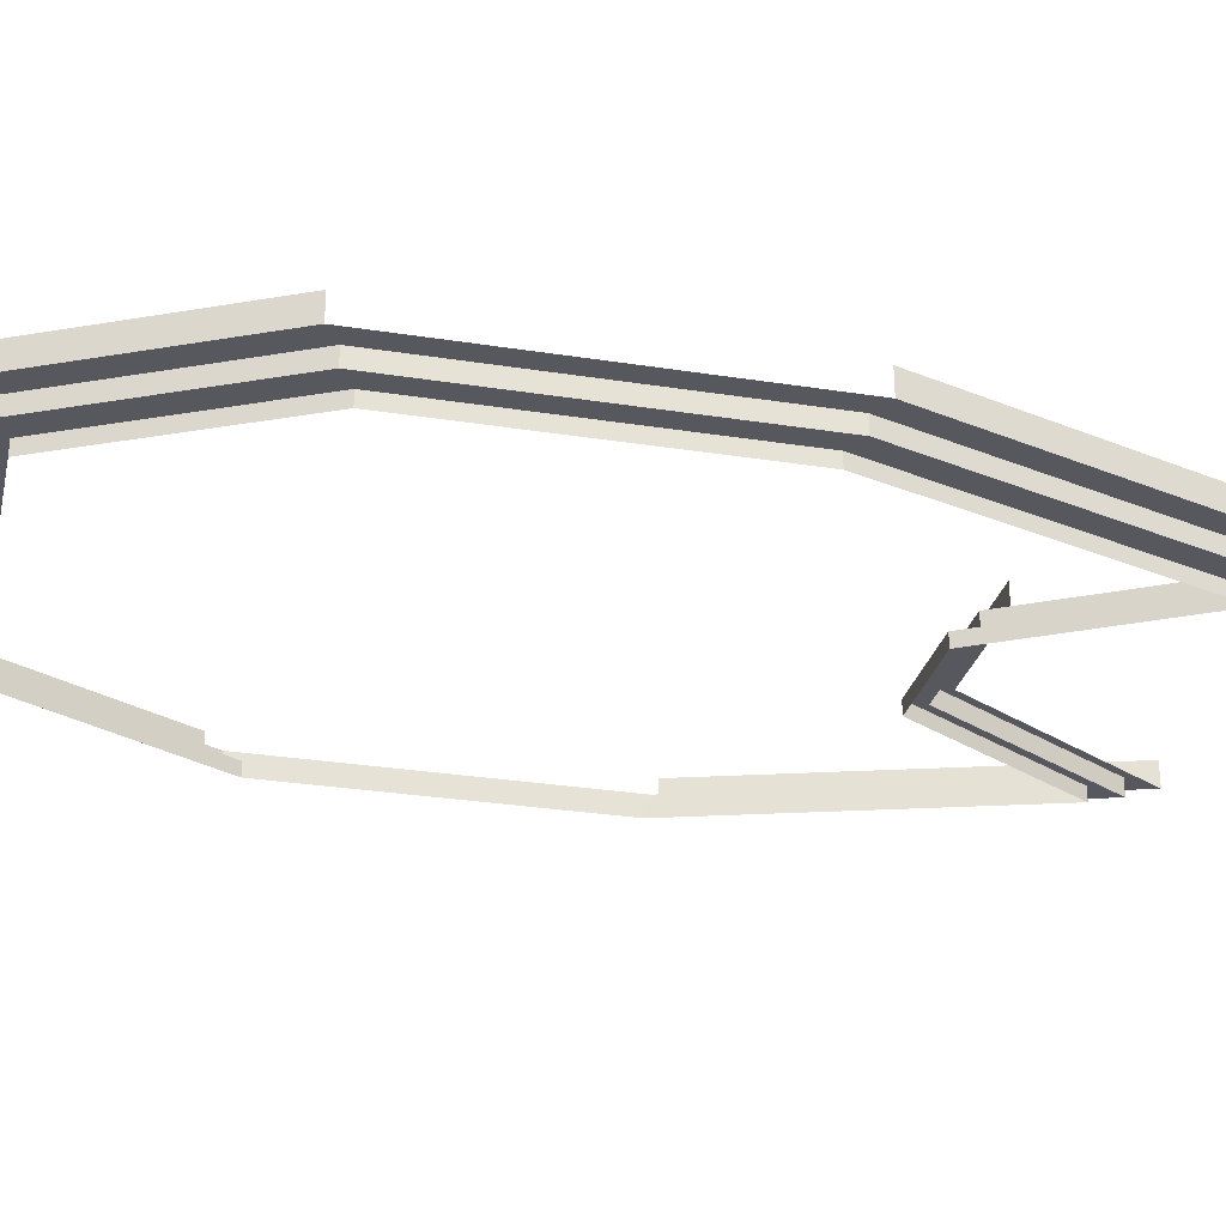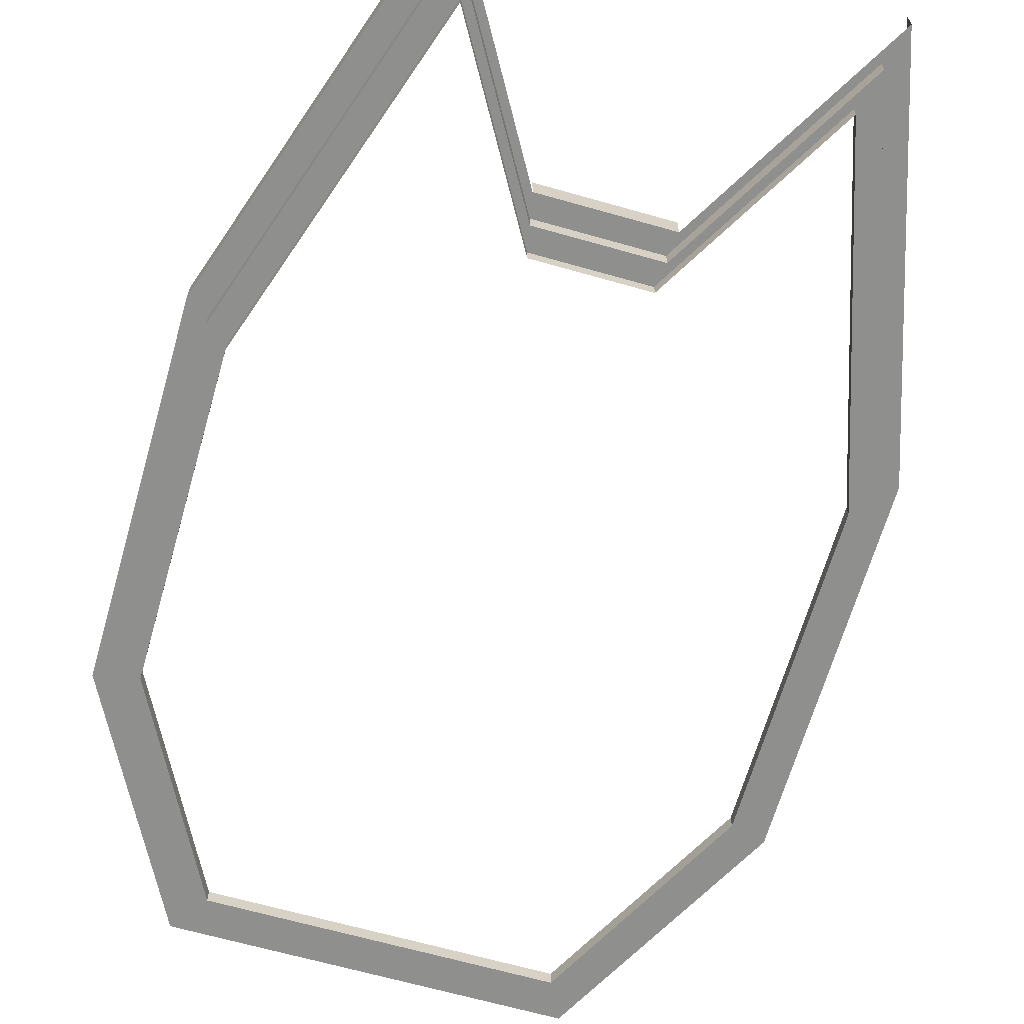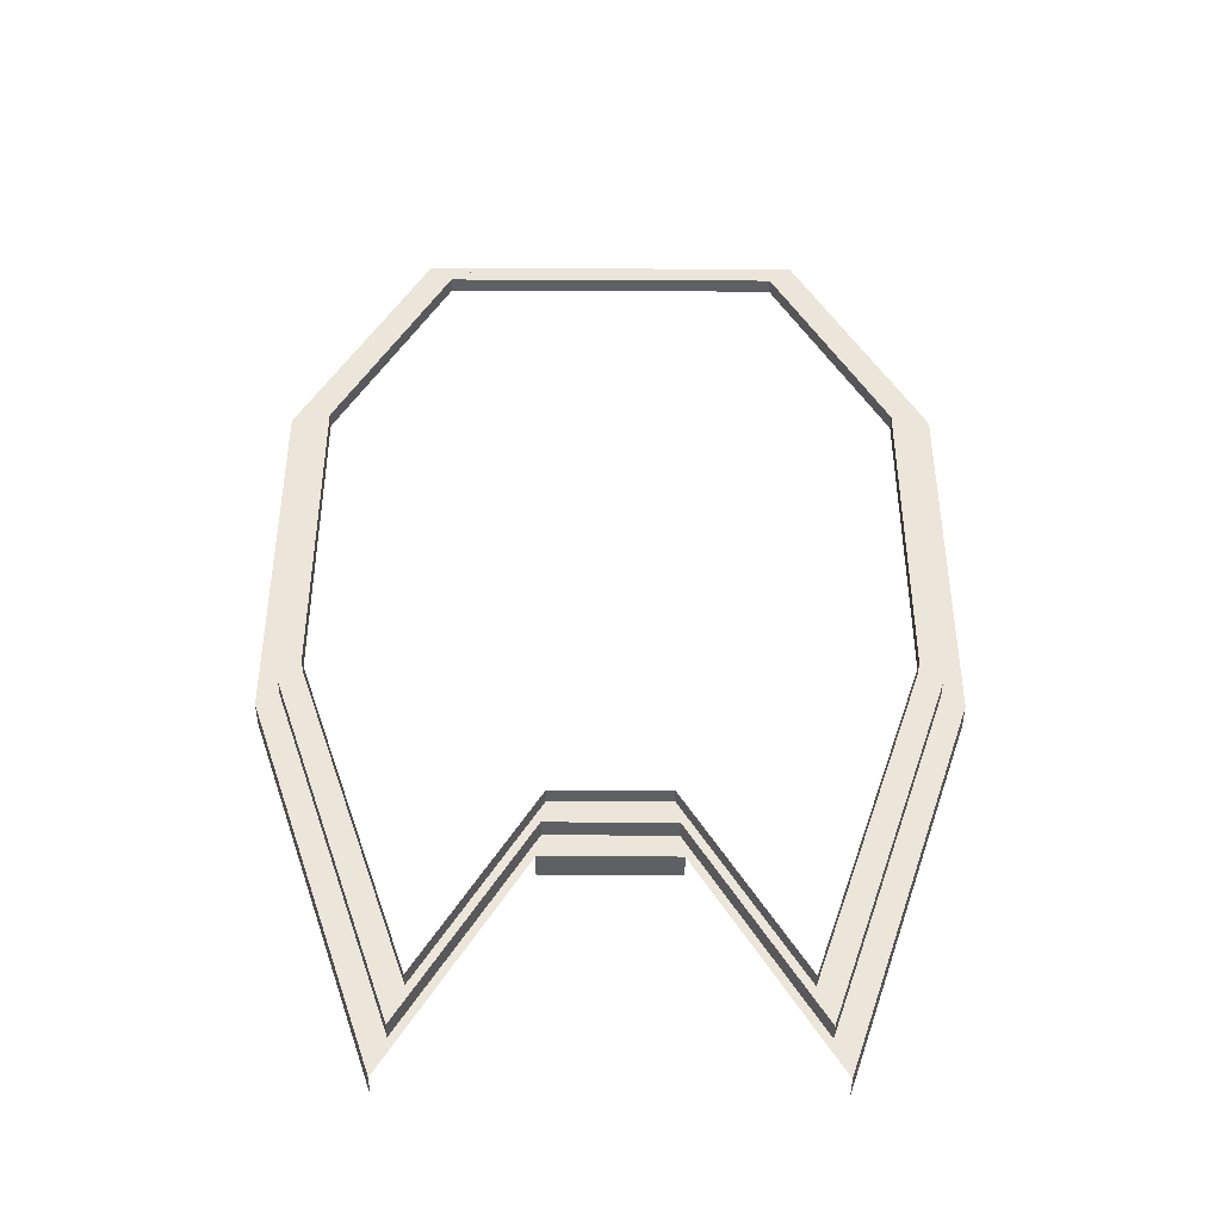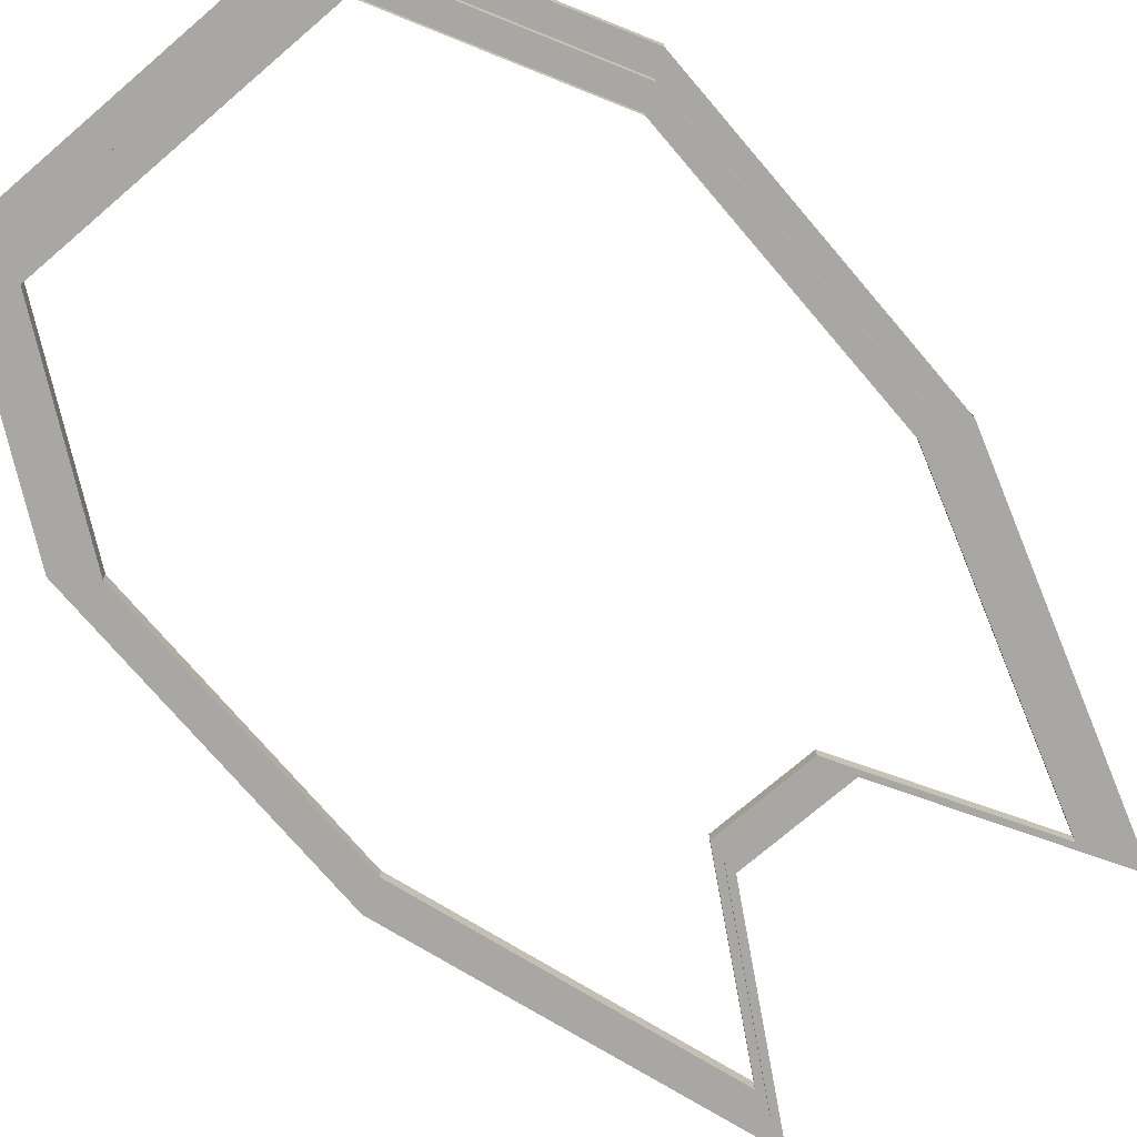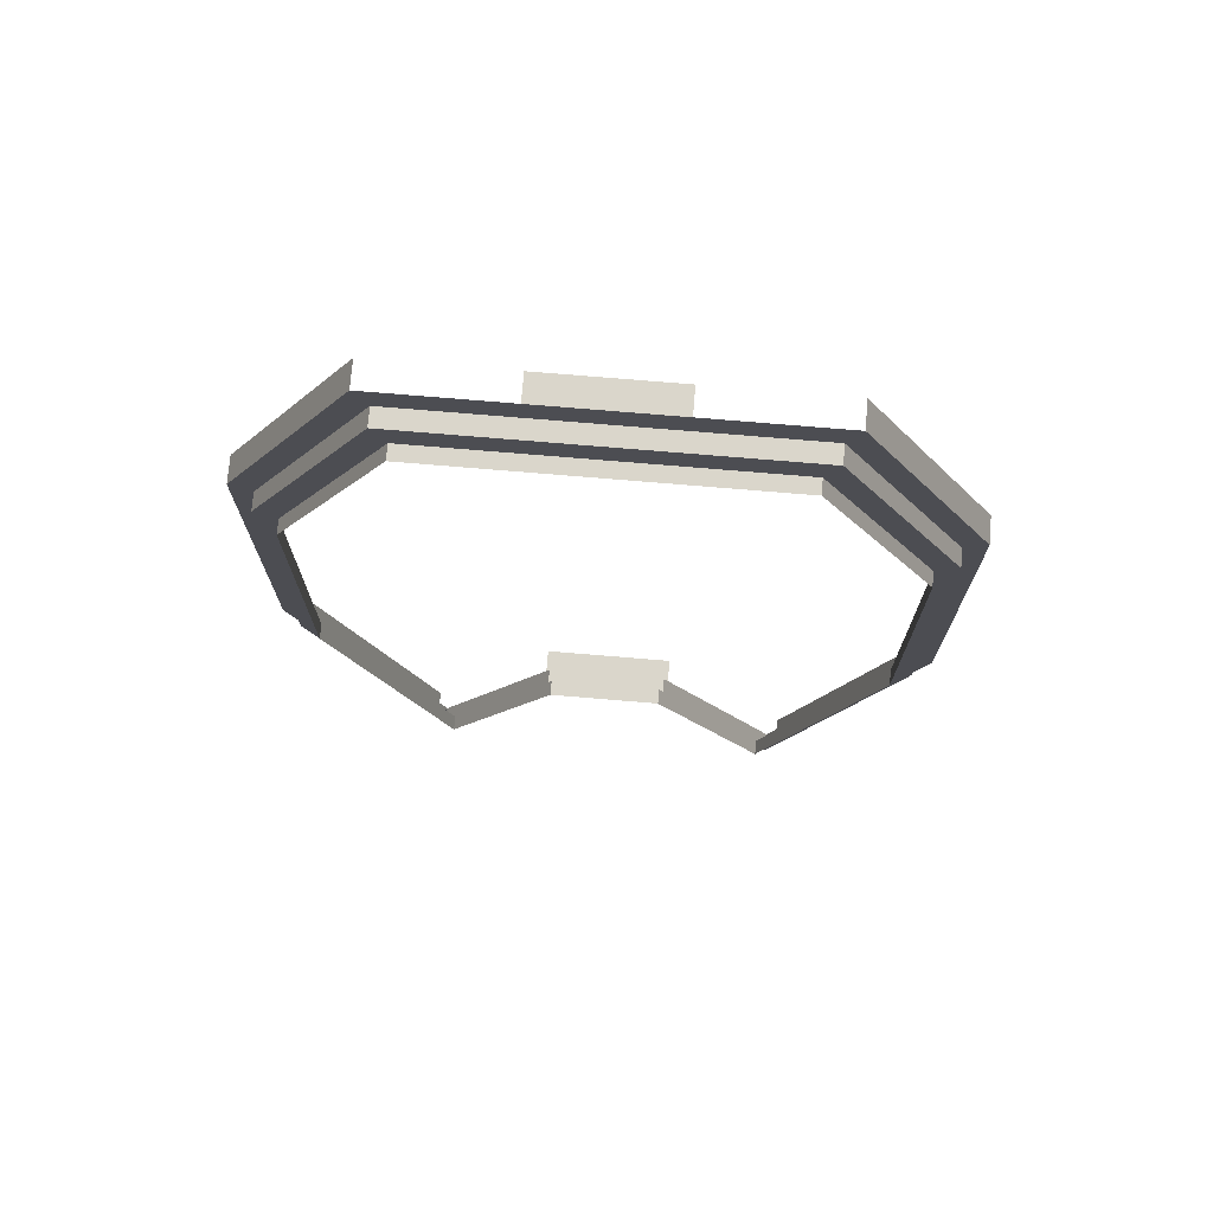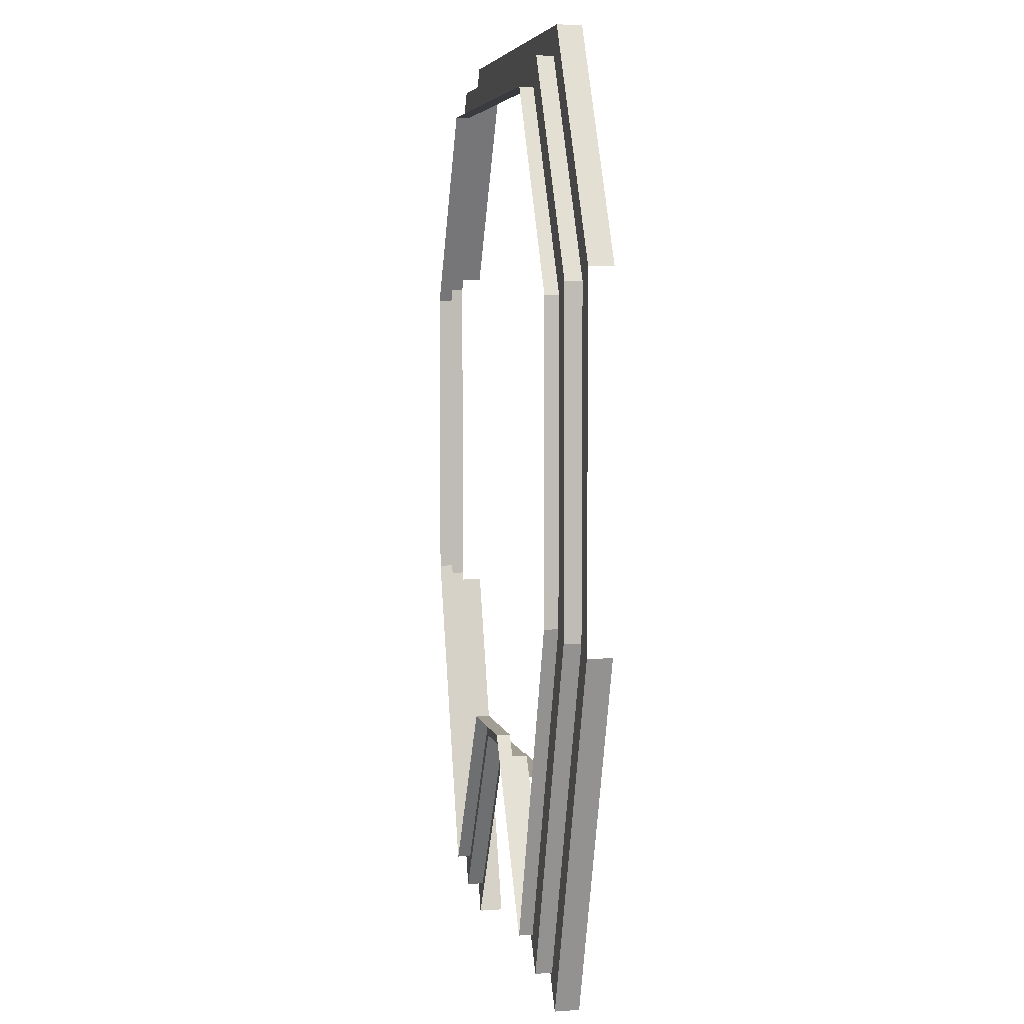
<metadata>
{"format":"obj","ext":"obj","renderer":"f3d","projection":"perspective","resolution":1024,"background":"white","views":[{"elev":-28.9,"azim":76.7,"up":"+Y"},{"elev":-65.3,"azim":164.0,"up":"+Y"},{"elev":-43.3,"azim":-0.3,"up":"+Z"},{"elev":-74.7,"azim":40.5,"up":"+Y"},{"elev":73.7,"azim":4.8,"up":"+Z"},{"elev":5.2,"azim":77.5,"up":"+Z"}]}
</metadata>
<code>
o Roof.Struct_Cube.000
v -1.378 -0.3499 1.733
v -1.378 -0.3499 3.357
v 1.378 -0.3499 1.733
v 1.378 -0.3499 3.357
v 0.8268 -0.3499 0.04451
v 0.2756 -0.3499 0.9956
v -0.2756 -0.3499 0.9956
v -0.8268 -0.3499 0.04451
v -0.8268 -0.3499 4.406
v -0.2756 -0.3499 4.406
v 0.2756 -0.3499 4.406
v 0.8268 -0.3499 4.406
v -1.378 -0.4625 1.733
v -1.378 -0.4625 3.357
v 1.378 -0.4625 1.733
v 1.378 -0.4625 3.357
v 0.8268 -0.4625 0.04451
v 0.2756 -0.4625 0.9956
v -0.2756 -0.4625 0.9956
v -0.8268 -0.4625 0.04451
v -0.8268 -0.4625 4.406
v -0.2756 -0.4625 4.406
v 0.2756 -0.4625 4.406
v 0.8268 -0.4625 4.406
v -1.287 -0.4625 1.783
v -1.287 -0.4625 3.3
v 1.287 -0.4625 1.783
v 1.287 -0.4625 3.3
v 0.7721 -0.4625 0.2063
v 0.2574 -0.4625 1.095
v -0.2574 -0.4625 1.095
v -0.7721 -0.4625 0.2063
v -0.7721 -0.4625 4.279
v -0.2574 -0.4625 4.279
v 0.2574 -0.4625 4.279
v 0.7721 -0.4625 4.279
v -1.287 -0.5395 1.783
v -1.287 -0.5395 3.3
v 1.287 -0.5395 1.783
v 1.287 -0.5395 3.3
v 0.7721 -0.5395 0.2063
v 0.2574 -0.5395 1.095
v -0.2574 -0.5395 1.095
v -0.7721 -0.5395 0.2063
v -0.7721 -0.5395 4.279
v -0.2574 -0.5395 4.279
v 0.2574 -0.5395 4.279
v 0.7721 -0.5395 4.279
v -1.194 -0.5395 1.834
v -1.194 -0.5395 3.241
v 1.194 -0.5395 1.834
v 1.194 -0.5395 3.241
v 0.7165 -0.5395 0.3707
v 0.2388 -0.5395 1.195
v -0.2388 -0.5395 1.195
v -0.7165 -0.5395 0.3707
v -0.7165 -0.5395 4.15
v -0.2388 -0.5395 4.15
v 0.2388 -0.5395 4.15
v 0.7165 -0.5395 4.15
v -1.194 -0.6025 1.834
v -1.194 -0.6025 3.241
v 1.194 -0.6025 1.834
v 1.194 -0.6025 3.241
v 0.7165 -0.6025 0.3707
v 0.2388 -0.6025 1.195
v -0.2388 -0.6025 1.195
v -0.7165 -0.6025 0.3707
v -0.7165 -0.6025 4.15
v -0.2388 -0.6025 4.15
v 0.2388 -0.6025 4.15
v 0.7165 -0.6025 4.15
v -1.378 -0.3469 1.733
v -1.378 -0.3469 3.357
v 1.378 -0.3469 1.733
v 1.378 -0.3469 3.357
v 0.8268 -0.3469 0.04451
v 0.2756 -0.3469 0.9956
v -0.2756 -0.3469 0.9956
v -0.8268 -0.3469 0.04451
v -0.8268 -0.3469 4.406
v -0.2756 -0.3469 4.406
v 0.2756 -0.3469 4.406
v 0.8268 -0.3469 4.406
f 2 14 21
f 10 22 23
f 19 31 32
f 14 26 33
f 22 21 33
f 22 34 35
f 23 35 36
f 6 18 19
f 3 15 17
f 12 24 16
f 8 20 13
f 31 43 44
f 26 38 45
f 33 45 46
f 34 46 47
f 35 47 48
f 19 18 30
f 18 17 29
f 15 27 29
f 16 24 36
f 15 16 28
f 13 20 32
f 13 25 26
f 43 55 56
f 38 50 57
f 46 45 57
f 47 46 58
f 47 59 60
f 30 42 43
f 29 41 42
f 27 39 41
f 36 48 40
f 28 40 39
f 32 44 37
f 25 37 38
f 55 67 68
f 50 62 69
f 57 69 70
f 58 70 71
f 59 71 72
f 43 42 54
f 42 41 53
f 39 51 53
f 40 48 60
f 39 40 52
f 37 44 56
f 37 49 50
f 54 66 67
f 53 65 66
f 51 63 65
f 60 72 64
f 52 64 63
f 56 68 61
f 49 61 62
f 9 2 21
f 11 10 23
f 20 19 32
f 21 14 33
f 34 22 33
f 23 22 35
f 24 23 36
f 7 6 19
f 5 3 17
f 4 12 16
f 1 8 13
f 32 31 44
f 33 26 45
f 34 33 46
f 35 34 47
f 36 35 48
f 31 19 30
f 30 18 29
f 17 15 29
f 28 16 36
f 27 15 28
f 25 13 32
f 14 13 26
f 44 43 56
f 45 38 57
f 58 46 57
f 59 47 58
f 48 47 60
f 31 30 43
f 30 29 42
f 29 27 41
f 28 36 40
f 27 28 39
f 25 32 37
f 26 25 38
f 56 55 68
f 57 50 69
f 58 57 70
f 59 58 71
f 60 59 72
f 55 43 54
f 54 42 53
f 41 39 53
f 52 40 60
f 51 39 52
f 49 37 56
f 38 37 50
f 55 54 67
f 54 53 66
f 53 51 65
f 52 60 64
f 51 52 63
f 49 56 61
f 50 49 62
l 8 80
l 2 74
l 9 81
l 6 78
l 84 12
l 4 76
l 7 79
l 1 73
l 75 3
l 5 77
l 10 82
l 83 11

</code>
